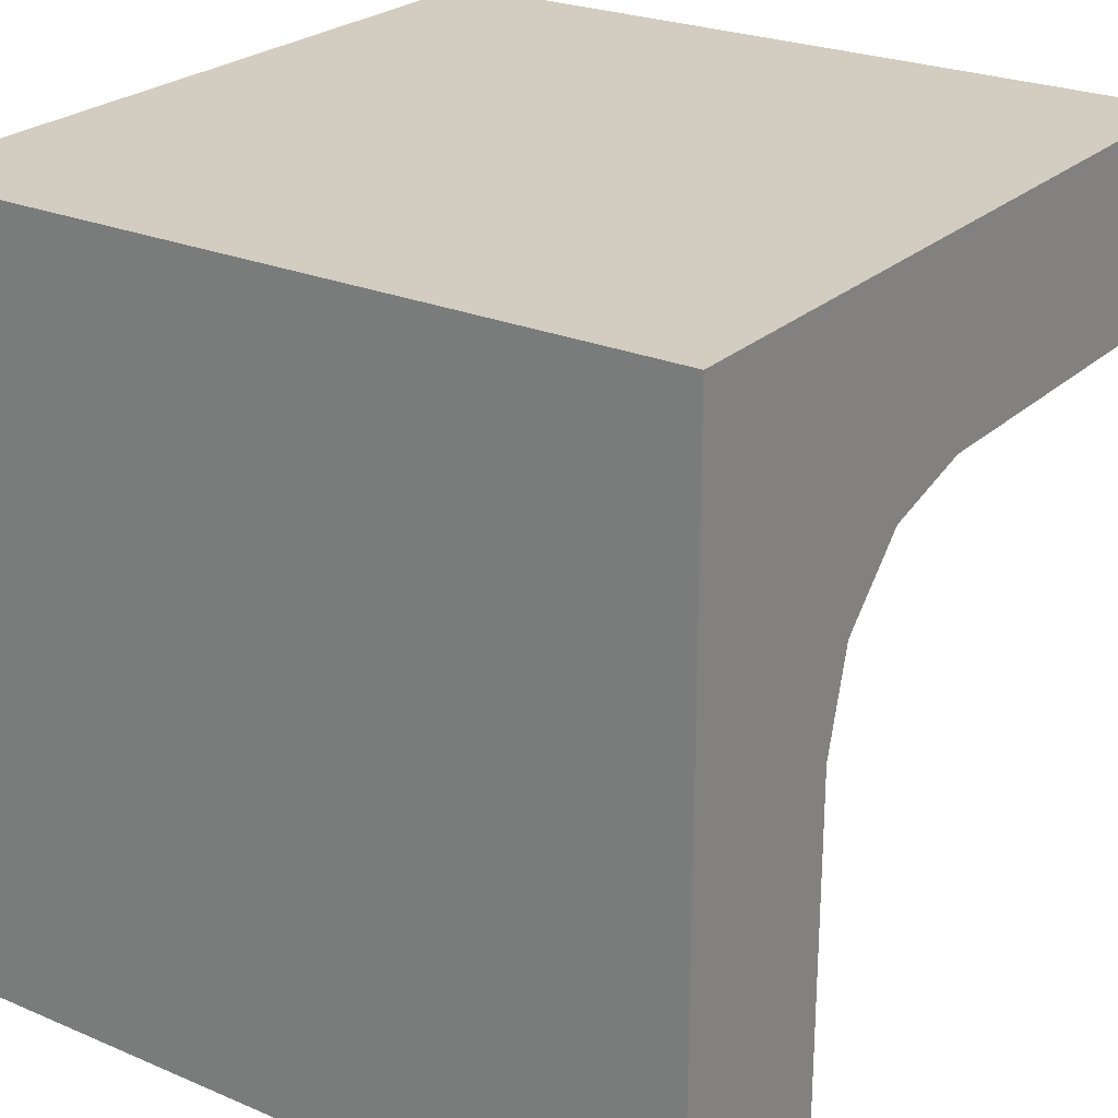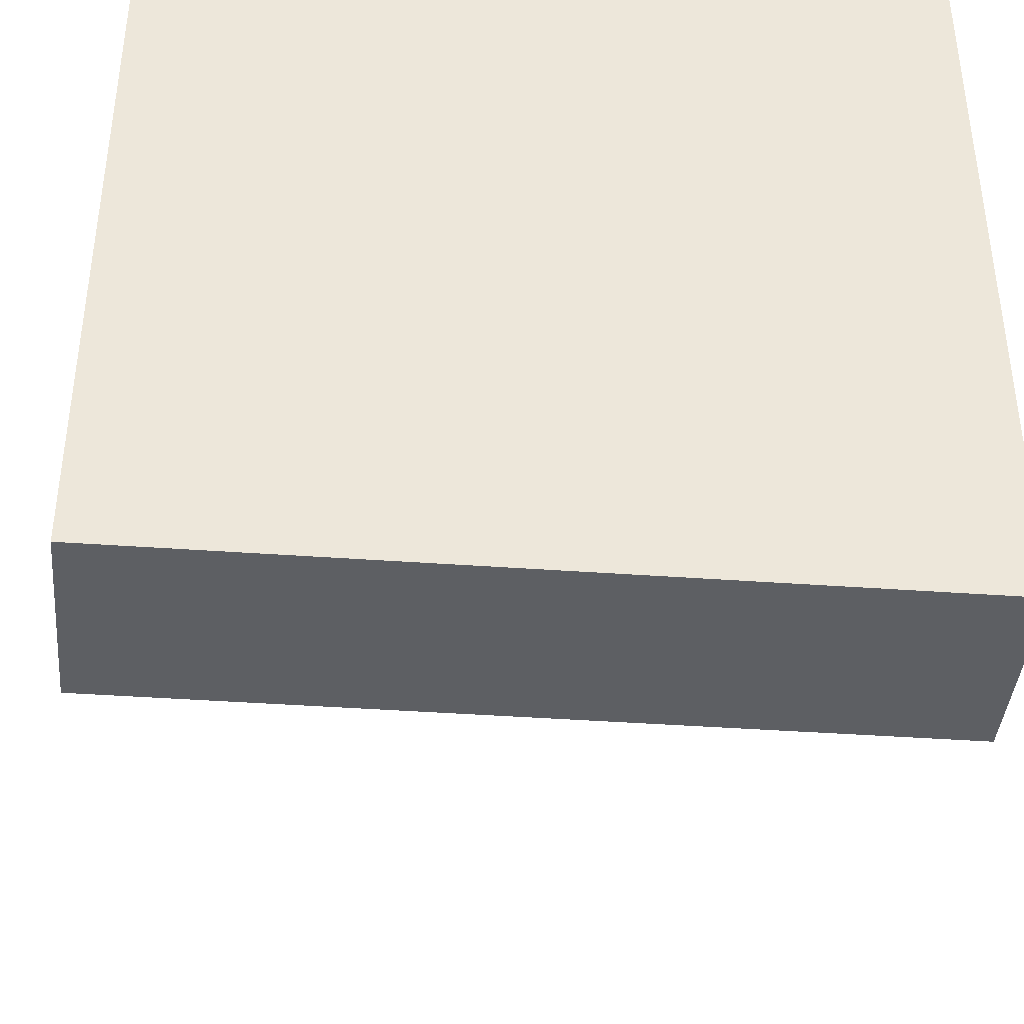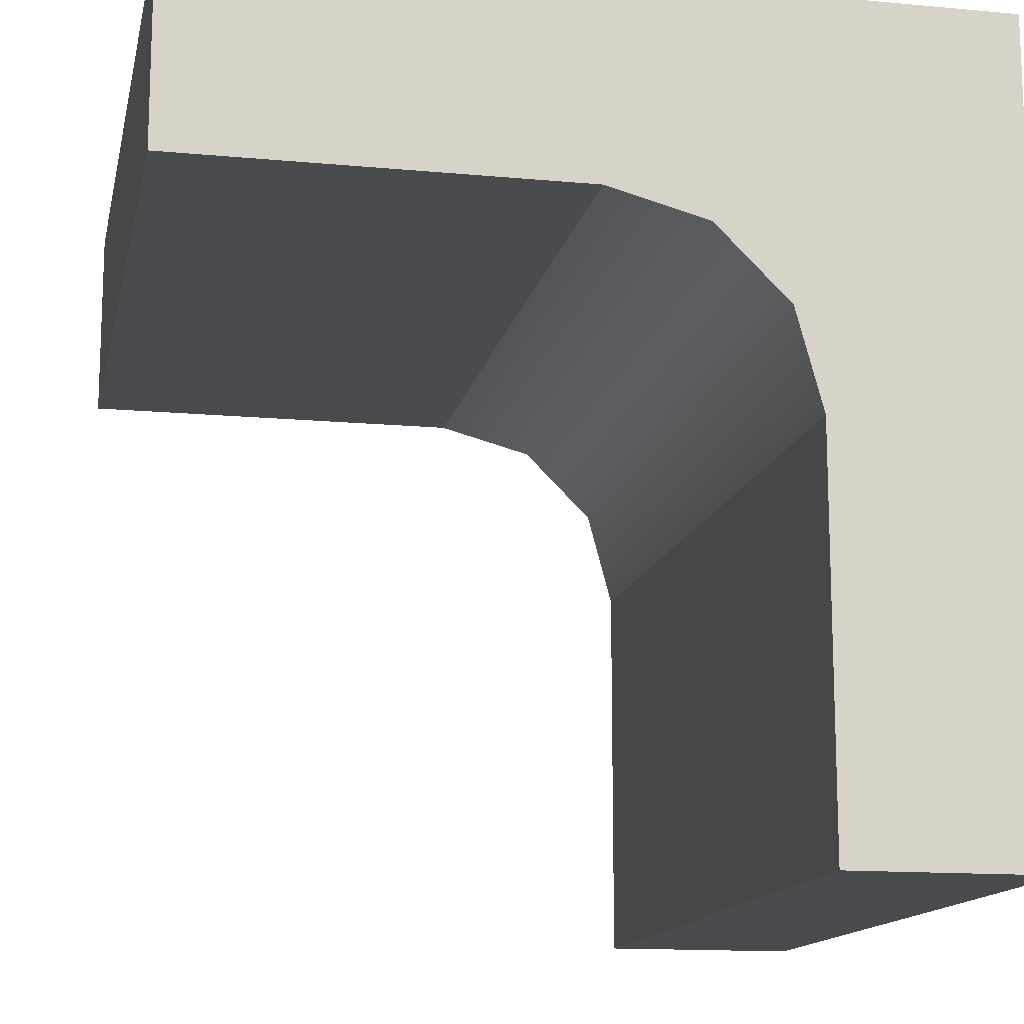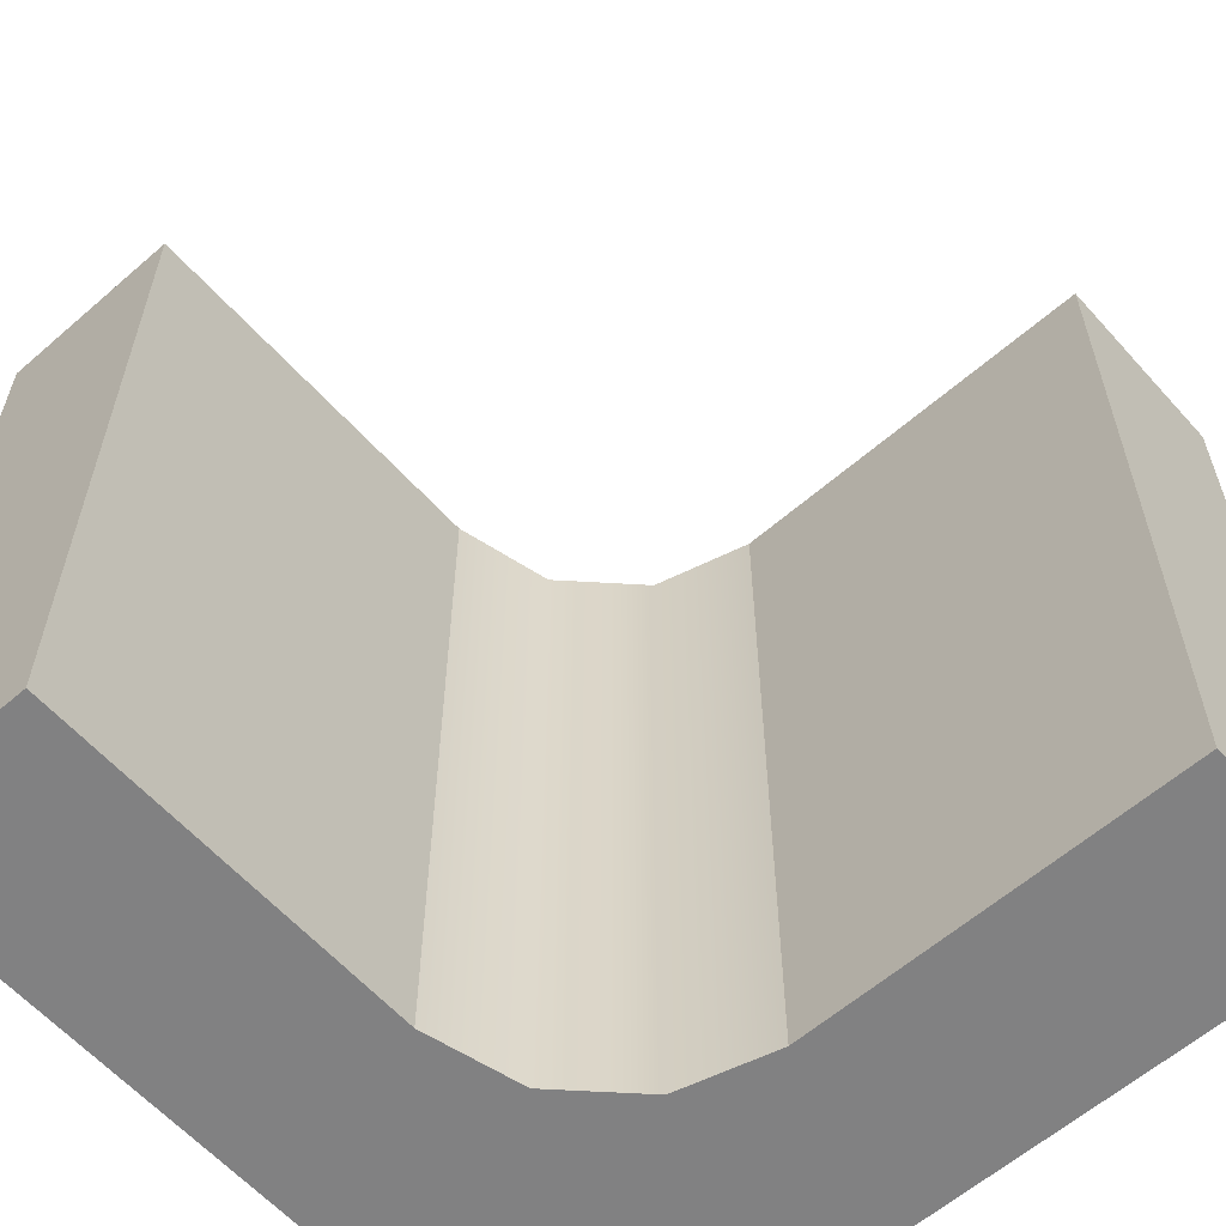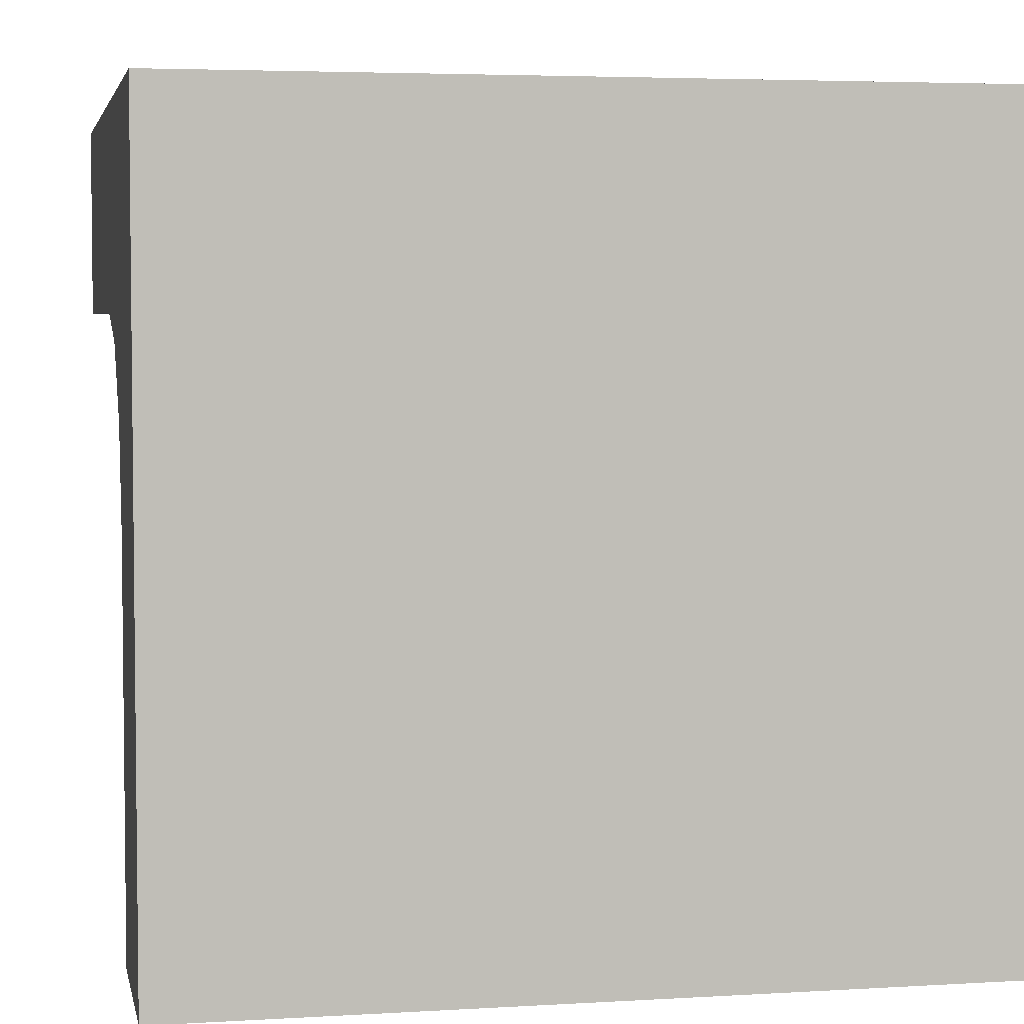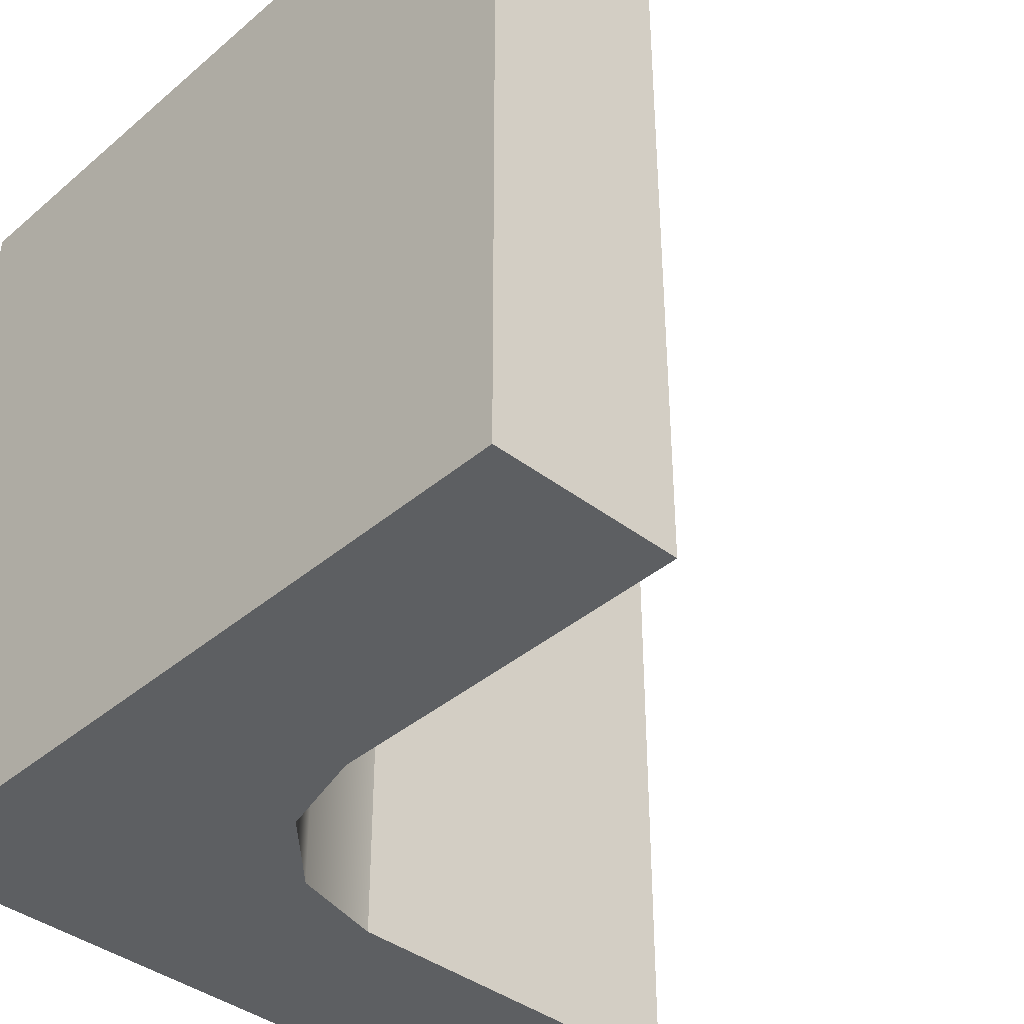
<metadata>
{"format":"obj","ext":"obj","renderer":"f3d","projection":"perspective","resolution":1024,"background":"white","views":[{"elev":24.7,"azim":124.8,"up":"+Y"},{"elev":-40.4,"azim":84.9,"up":"+Y"},{"elev":-14.1,"azim":-11.6,"up":"+Y"},{"elev":-60.4,"azim":-48.4,"up":"+Z"},{"elev":4.2,"azim":78.8,"up":"+Y"},{"elev":-39.5,"azim":-133.5,"up":"+Z"}]}
</metadata>
<code>
g wallFortified_gateHalf
v 0.5 1 0.4
v 0.5 1 0.5
v 0.4 1 0.4
v 0.4 1 0.5
v 0.4 0 -0.5
v 0.5 0 -0.5
v 0.4 1 -0.5
v 0.5 1 -0.5
v -0.5 0.75 -0.5
v -0.4 0.75 -0.5
v -0.5 1 -0.5
v -0.4 1 -0.5
v 0.5 1 -0.4
v 0.5 0 -0.4
v 0.5 0 0.4
v 0.5 0 0.5
v 0.4 0 0.5
v -0.4 0.75 0.5
v -0.5 0.75 0.5
v -0.4 1 0.5
v -0.5 1 0.5
v -0.5 0.75 0.4
v -0.5 1 0.4
v -0.5 0.75 -0.4
v -0.5 1 -0.4
v 0.4 1 -0.4
v -0.4 1 -0.4
v -0.4 1 0.4
v -0.4 0.75 -0.4
v -0.4 0.75 0.4
v 0 0.75 -0.5
v 0.125 0.7165 -0.5
v 0.2165 0.625 -0.5
v 0.25 0.5 -0.5
v 0.25 0 -0.5
v 0.25 0 0.5
v 0.25 0.5 0.5
v 0.2165 0.625 0.5
v 0.125 0.7165 0.5
v 0 0.75 0.5
f 3 2 1
f 2 3 4
f 7 6 5
f 6 7 8
f 11 10 9
f 10 11 12
f 13 6 8
f 6 13 14
f 2 15 1
f 15 2 16
f 2 17 16
f 17 2 4
f 20 19 18
f 19 20 21
f 19 23 22
f 23 19 21
f 24 11 9
f 11 24 25
f 8 26 13
f 26 8 7
f 11 27 12
f 27 11 25
f 23 20 28
f 20 23 21
f 24 10 29
f 10 24 9
f 19 30 18
f 30 19 22
f 12 31 10
f 7 31 12
f 7 32 31
f 7 33 32
f 7 34 33
f 5 34 7
f 34 5 35
f 1 14 13
f 14 1 15
f 4 36 17
f 36 4 37
f 37 4 38
f 38 4 39
f 39 4 40
f 40 4 18
f 18 4 20
f 22 25 24
f 25 22 23
f 36 34 35
f 34 36 37
f 16 14 15
f 14 16 6
f 6 16 17
f 6 17 5
f 5 17 36
f 5 36 35
f 25 28 27
f 28 25 23
f 20 27 28
f 20 12 27
f 4 12 20
f 3 12 4
f 26 12 3
f 12 26 7
f 3 13 26
f 13 3 1
f 40 32 39
f 32 40 31
f 32 38 39
f 38 32 33
f 33 37 38
f 37 33 34
f 22 29 30
f 29 22 24
f 10 30 29
f 10 18 30
f 31 18 10
f 18 31 40

</code>
